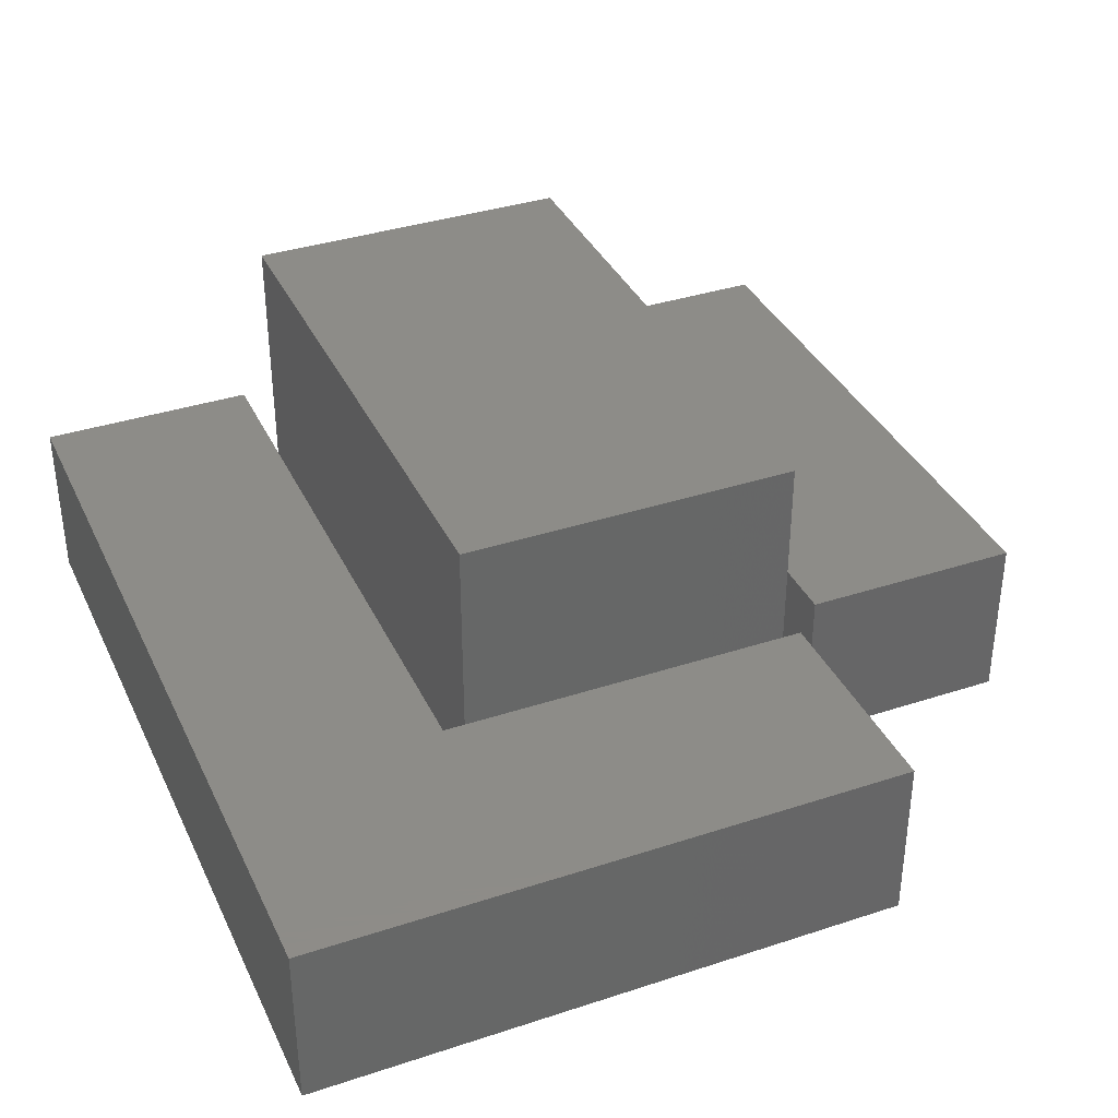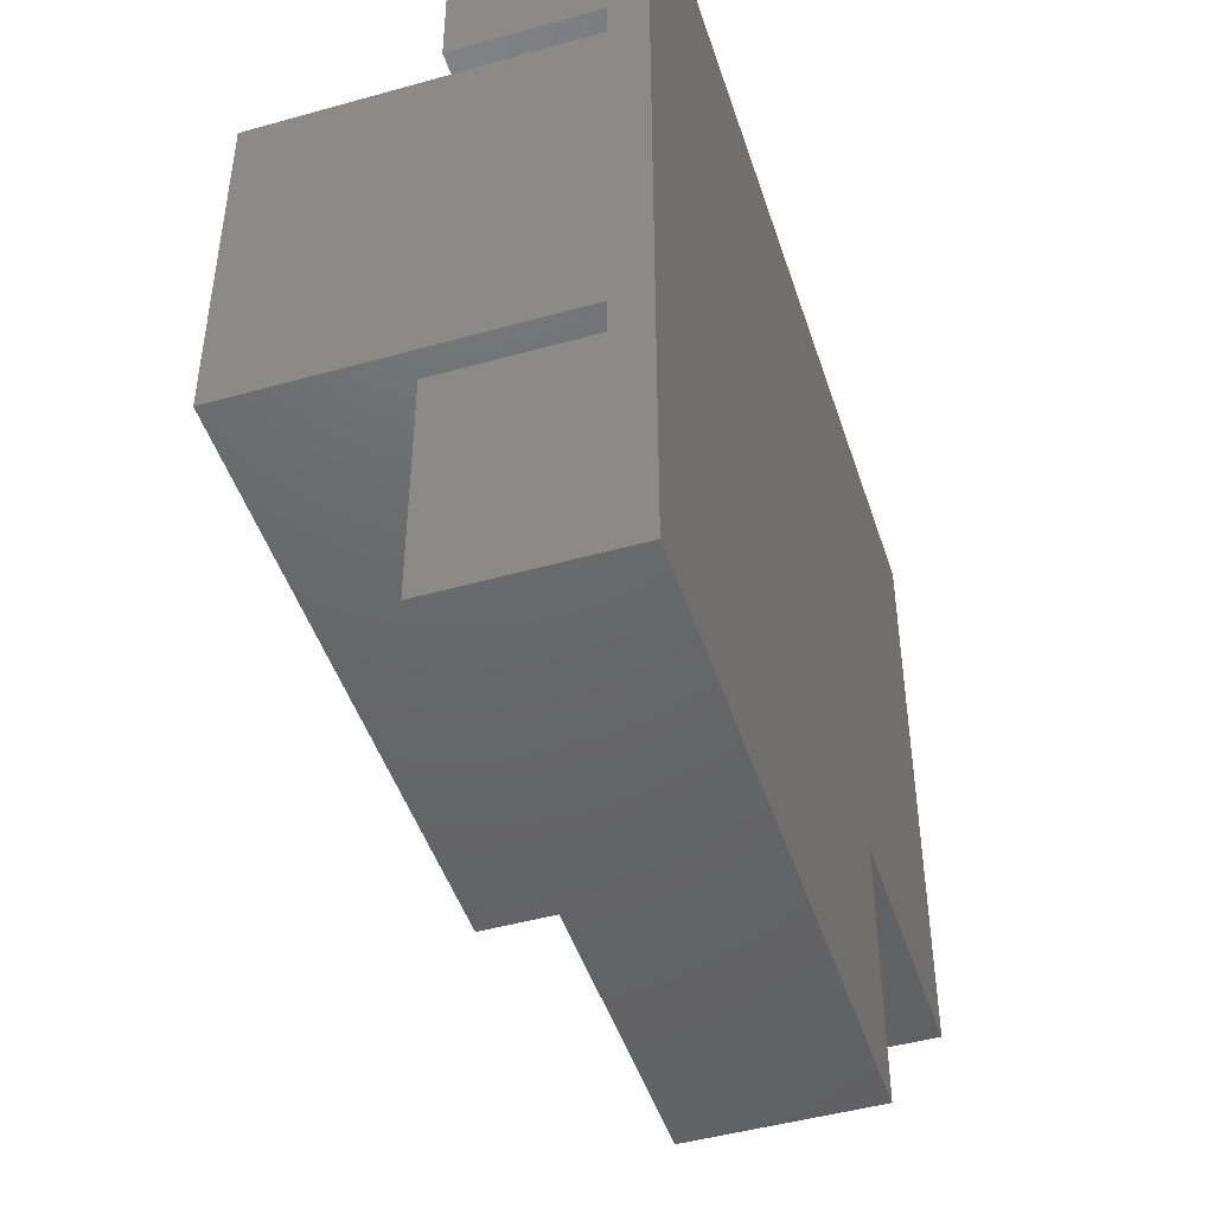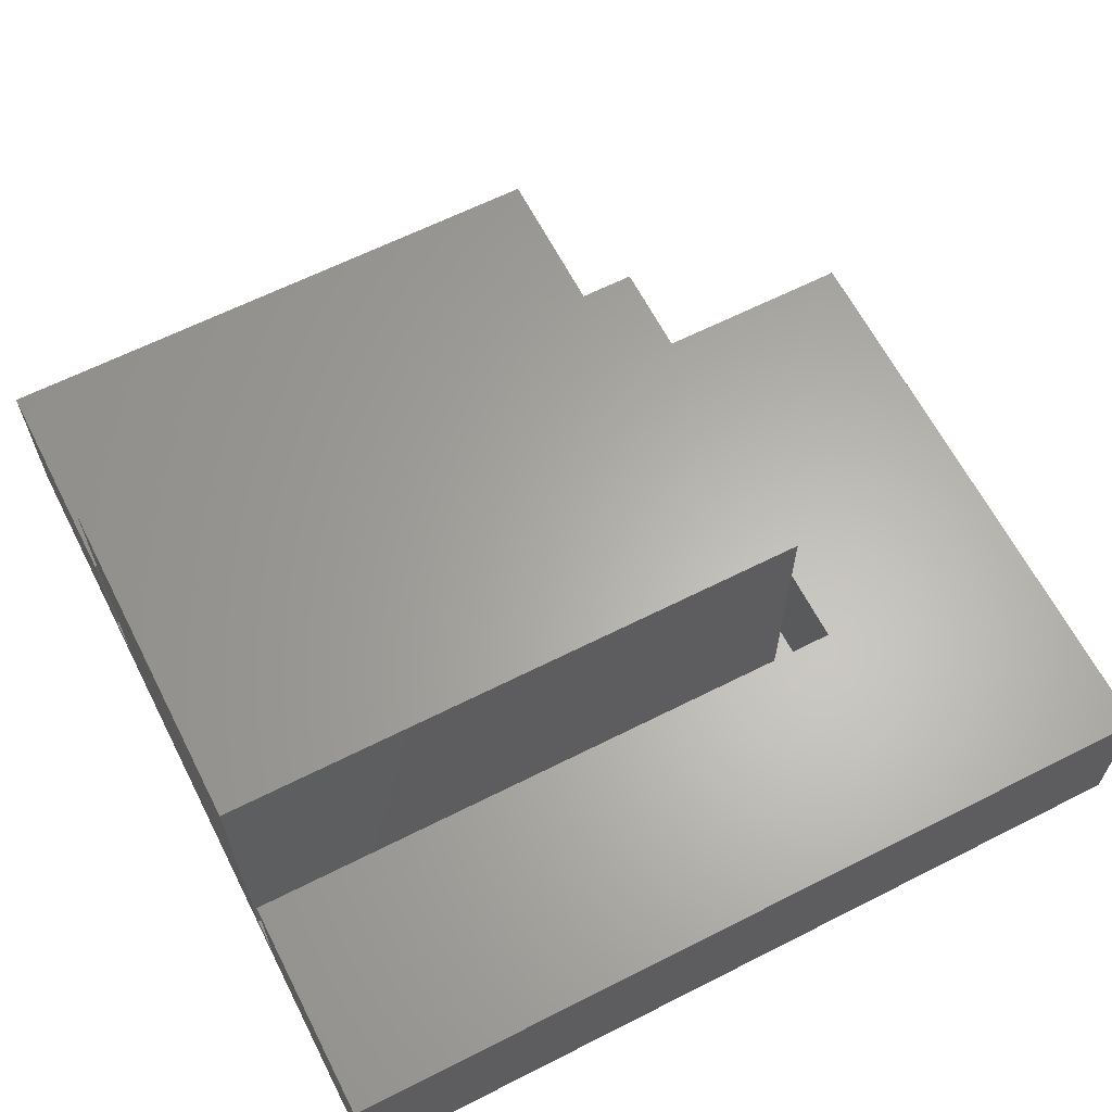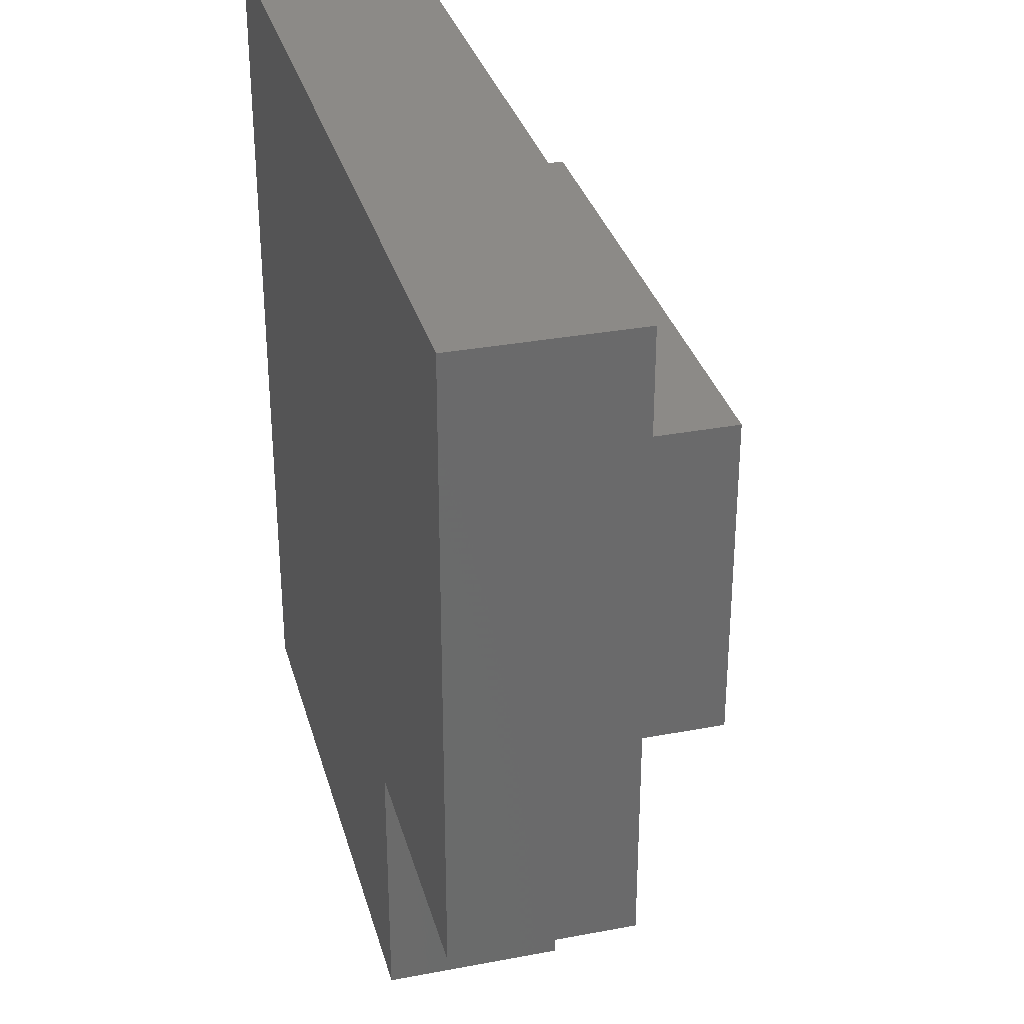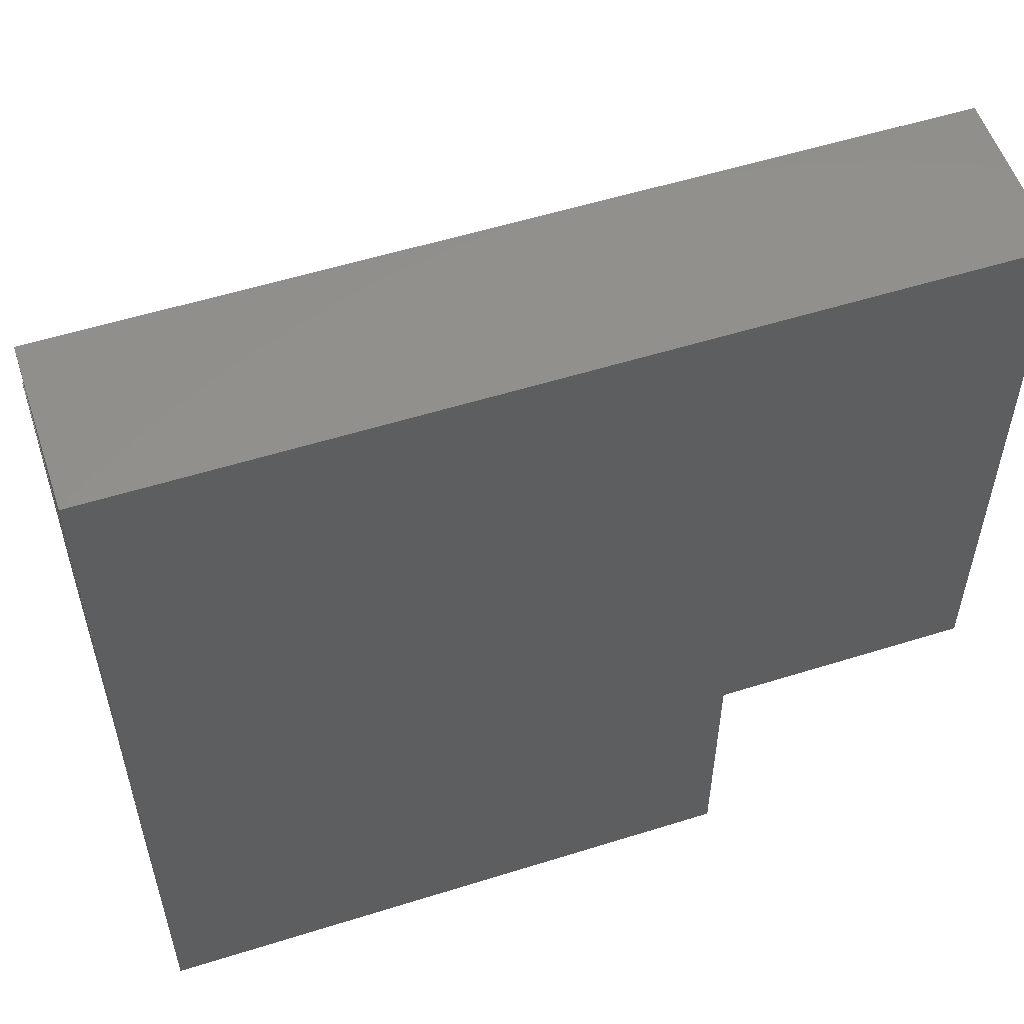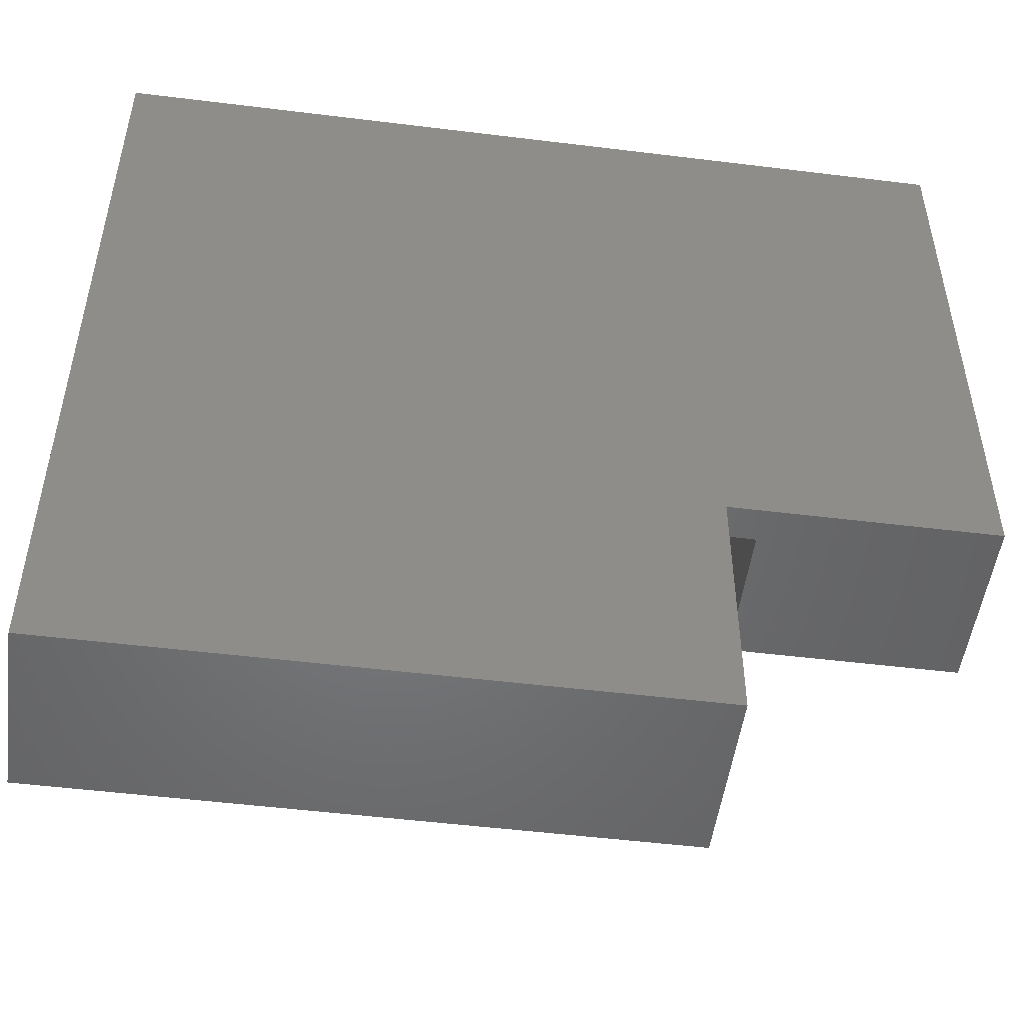
<metadata>
{"format":"stl","ext":"stl","renderer":"f3d","projection":"perspective","resolution":1024,"background":"white","views":[{"elev":36.5,"azim":-113.1,"up":"+Z"},{"elev":-46.8,"azim":107.7,"up":"+Y"},{"elev":63.5,"azim":152.9,"up":"+Z"},{"elev":32.3,"azim":-104.8,"up":"+Y"},{"elev":55.1,"azim":161.7,"up":"+Y"},{"elev":-50.6,"azim":172.3,"up":"+Y"}]}
</metadata>
<code>
# stl→obj: 29 verts, 54 faces
v 0 7.5 0
v 0 25 5
v 0 25 0
v 0 7.5 5
v 7.5 6.5 5
v 25 0 5
v 25 6.5 5
v 7.5 0 5
v 25 25 5
v 6.5 18.5 5
v 25 18.5 5
v 6.5 7.5 5
v 25 6.5 1
v 25 17.5 10
v 25 7.5 10
v 25 17.5 1
v 25 18.5 1
v 25 25 0
v 25 7.5 1
v 25 0 0
v 7.5 7.5 0
v 7.5 0 0
v 6.5 18.5 1
v 6.5 7.5 1
v 7.5 6.5 1
v 7.5 17.5 1
v 7.5 7.5 1
v 7.5 17.5 10
v 7.5 7.5 10
f 1 2 3
f 2 1 4
f 5 6 7
f 6 5 8
f 9 10 11
f 2 10 9
f 4 10 2
f 10 4 12
f 7 6 13
f 14 15 16
f 17 9 11
f 9 17 18
f 16 18 17
f 19 16 15
f 19 18 16
f 20 19 13
f 19 20 18
f 20 13 6
f 18 2 9
f 2 18 3
f 21 20 22
f 20 21 18
f 3 21 1
f 21 3 18
f 22 6 8
f 6 22 20
f 12 23 10
f 23 12 24
f 23 11 10
f 11 23 17
f 13 5 7
f 5 13 25
f 17 26 16
f 23 26 17
f 24 26 23
f 26 24 27
f 27 13 19
f 13 27 25
f 27 28 26
f 28 27 29
f 28 15 14
f 15 28 29
f 27 15 29
f 15 27 19
f 16 28 14
f 28 16 26
f 21 25 27
f 22 25 21
f 8 25 22
f 25 8 5
f 4 24 12
f 1 24 4
f 21 24 1
f 24 21 27

</code>
